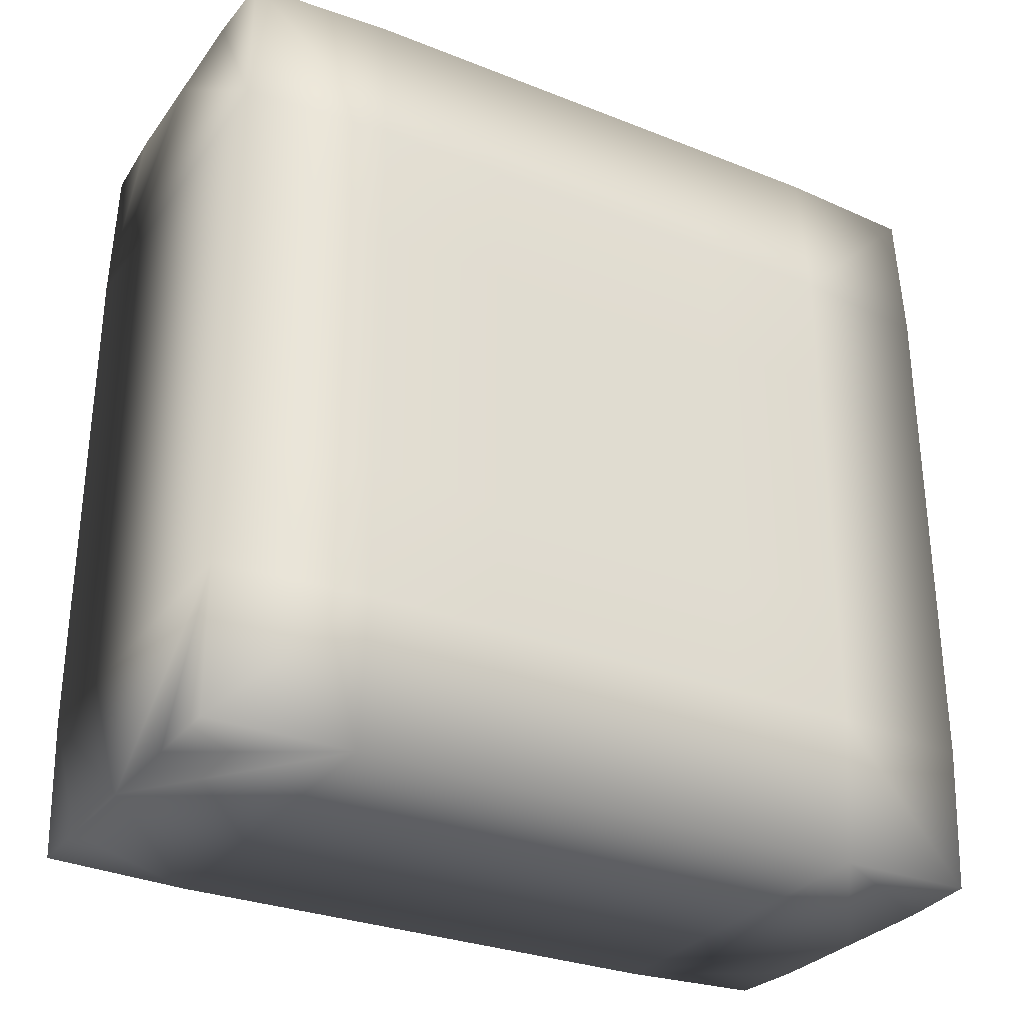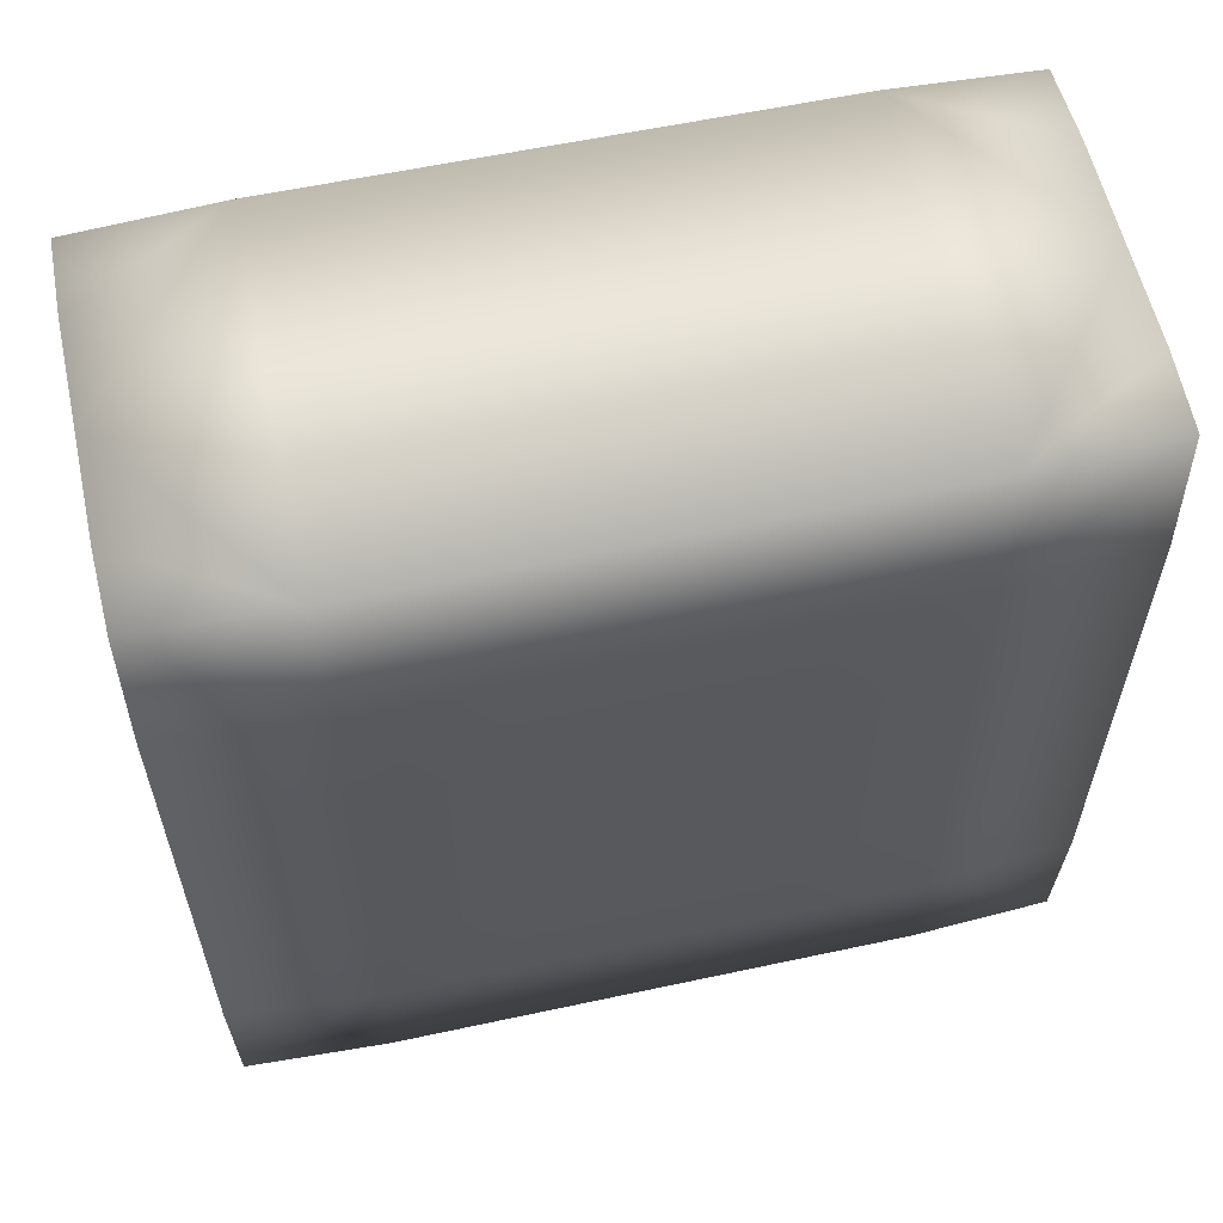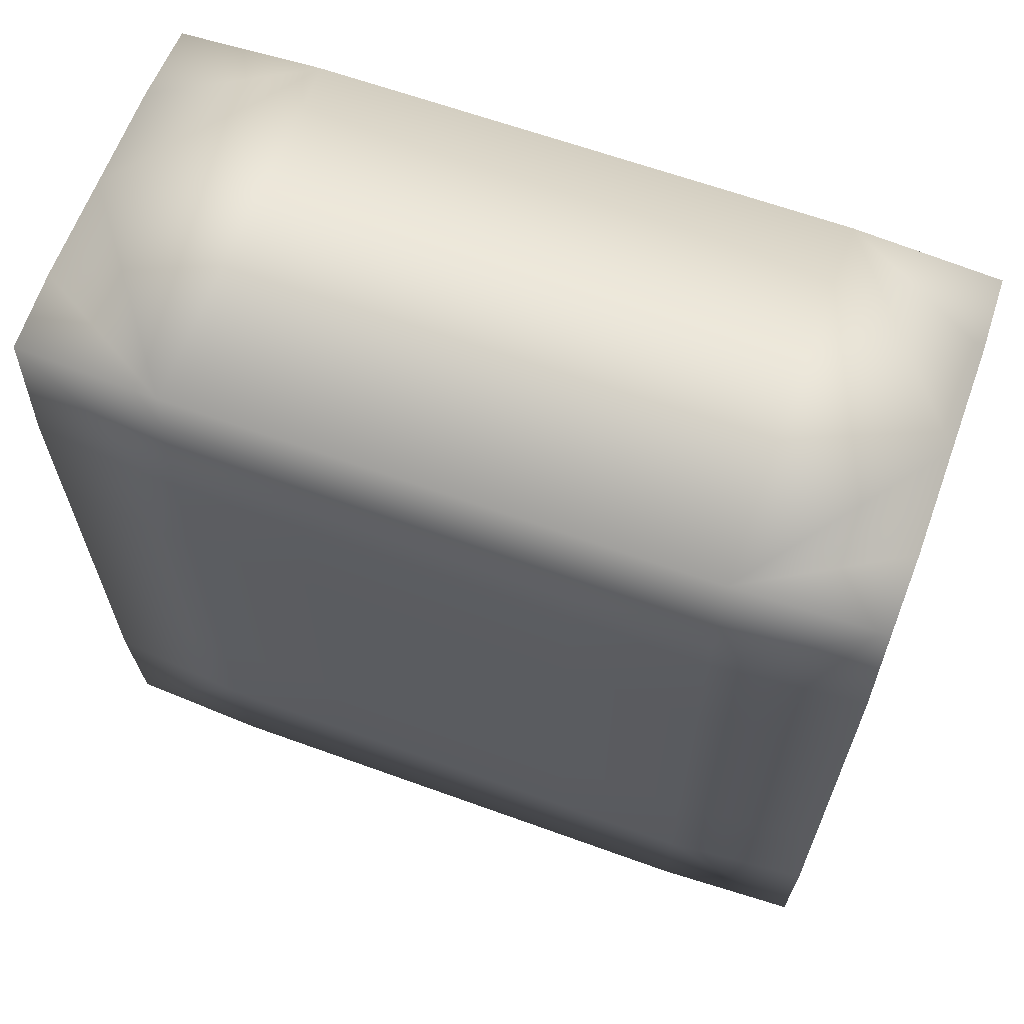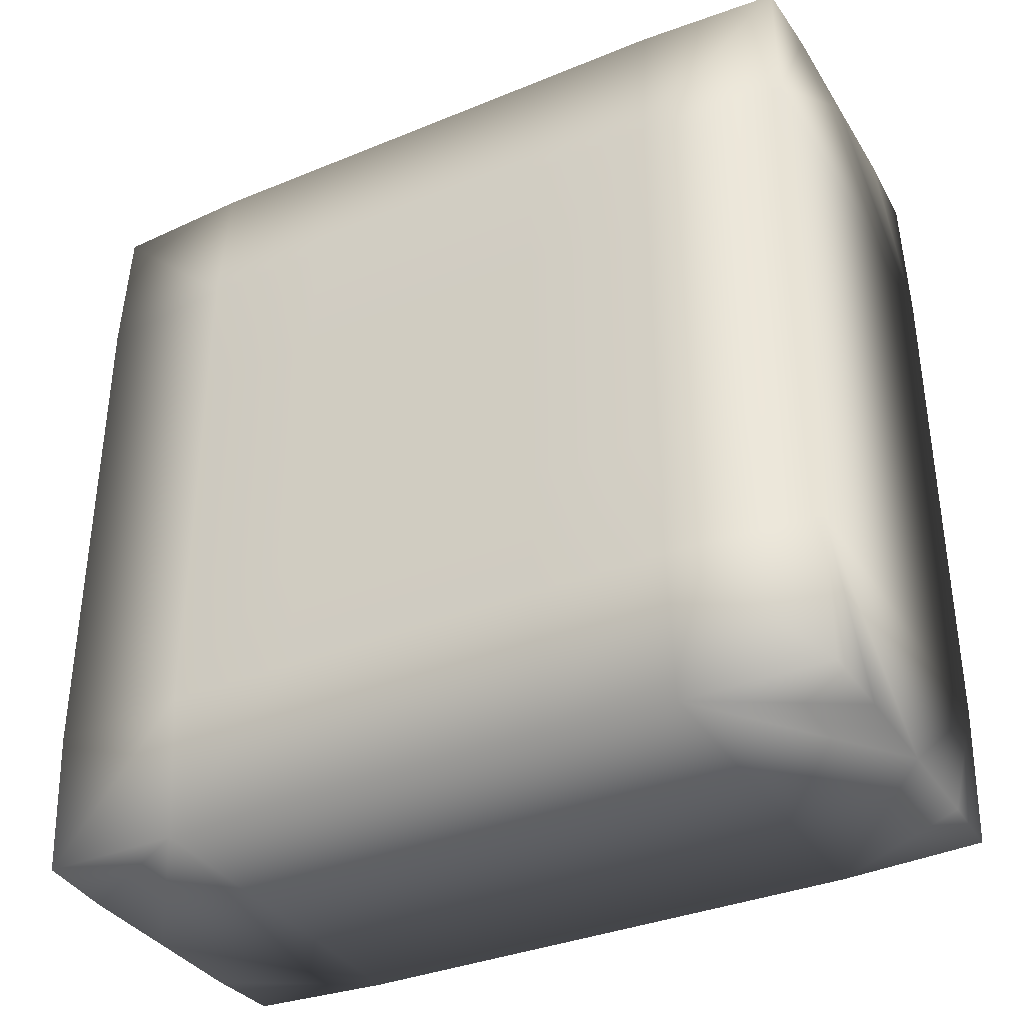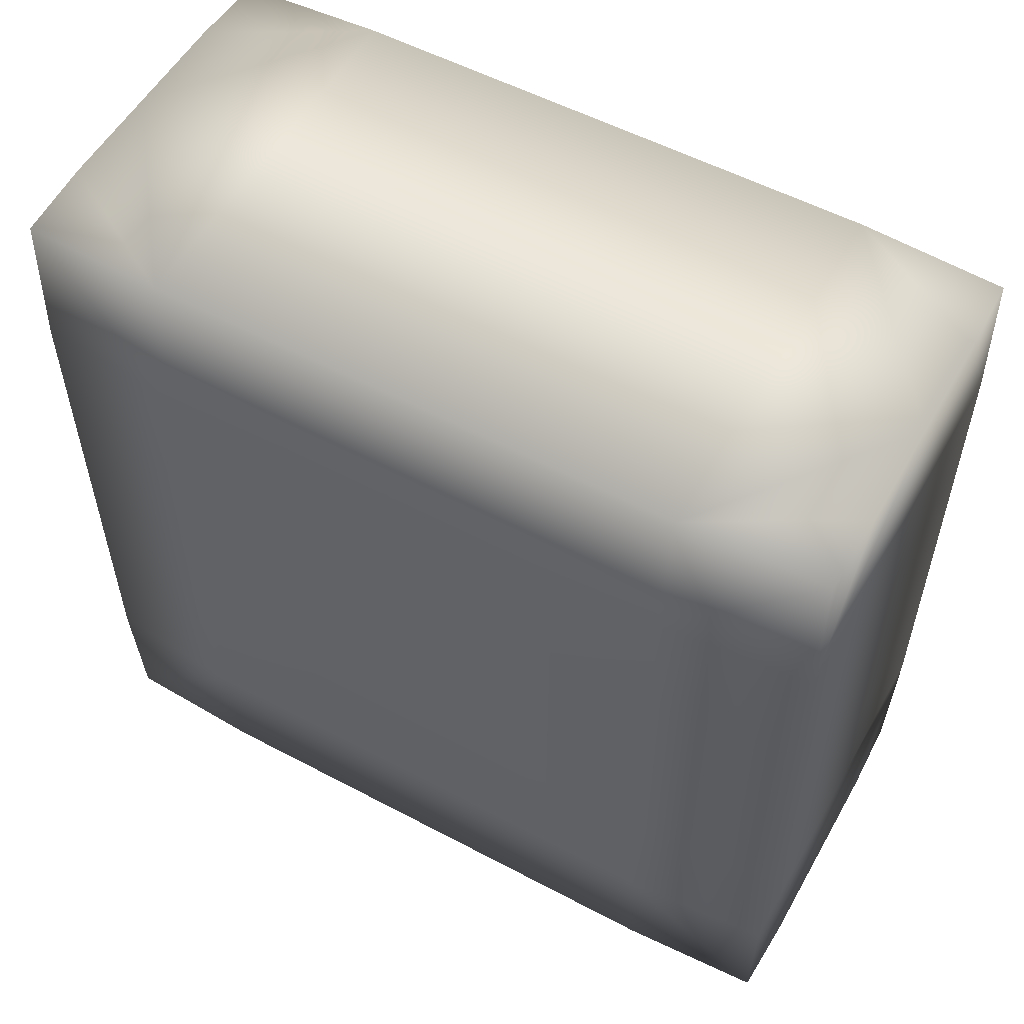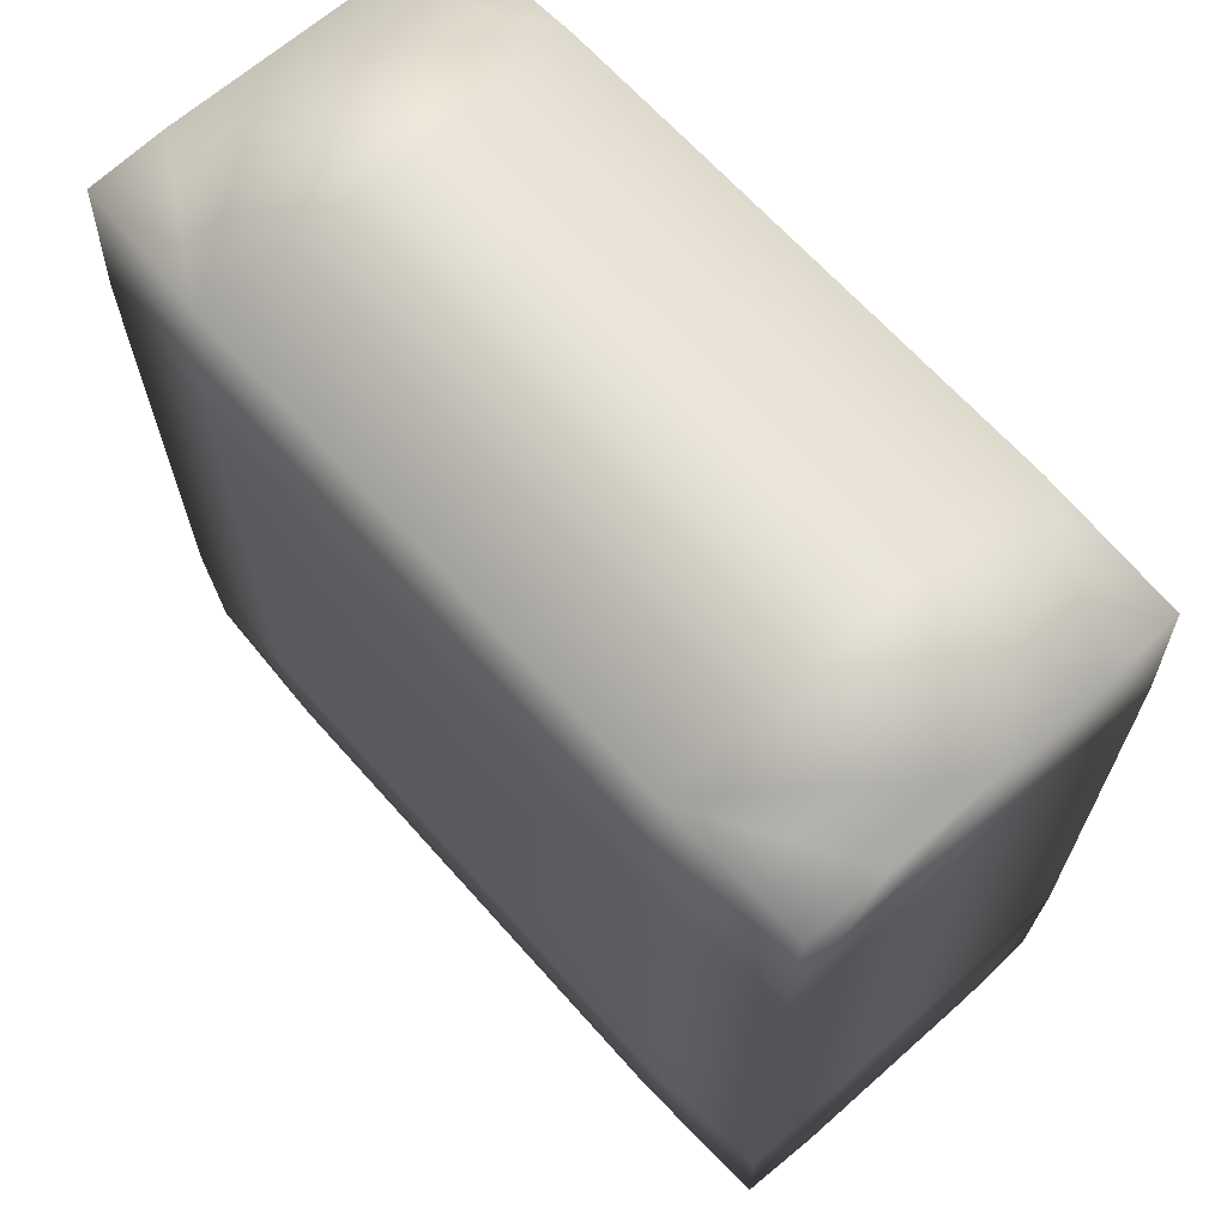
<metadata>
{"format":"obj","ext":"obj","renderer":"f3d","projection":"perspective","resolution":1024,"background":"white","views":[{"elev":-30.0,"azim":-119.9,"up":"+Y"},{"elev":58.7,"azim":-102.5,"up":"+Z"},{"elev":63.9,"azim":-69.9,"up":"+Z"},{"elev":-35.7,"azim":-61.7,"up":"+Z"},{"elev":55.1,"azim":-60.8,"up":"+Z"},{"elev":66.1,"azim":-41.6,"up":"+Z"}]}
</metadata>
<code>
o Plane
v -0.4603 -0.9955 0.006273
v -0.4603 0.992 0.006273
v -0.4603 -0.9955 1.994
v -0.4603 0.992 1.994
v 0.4489 -0.9955 0.006273
v 0.4489 0.992 0.006273
v 0.4489 -0.9955 1.994
v 0.4489 0.992 1.994
v -0.4743 -1.002 1.644
v -0.4743 -1.002 1.322
v -0.4743 -1.002 1
v -0.4743 -1.002 0.6781
v -0.4743 -1.002 0.3561
v -0.4743 -0.6456 8e-06
v -0.4743 -0.3237 8e-06
v -0.4743 -0.001719 8e-06
v -0.4743 0.3202 8e-06
v -0.4743 0.6422 8e-06
v -0.4743 0.9983 0.3561
v -0.4743 0.9983 0.6781
v -0.4743 0.9983 1
v -0.4743 0.9983 1.322
v -0.4743 0.9983 1.644
v -0.4743 0.6422 2
v -0.4743 0.3202 2
v -0.4743 -0.001719 2
v -0.4743 -0.3237 2
v -0.4743 -0.6456 2
v 0.4628 -1.002 1.644
v 0.4628 -1.002 1.322
v 0.4628 -1.002 1
v 0.4628 -1.002 0.6781
v 0.4628 -1.002 0.3561
v 0.4628 -0.6456 8e-06
v 0.4628 -0.3237 8e-06
v 0.4628 -0.001719 8e-06
v 0.4628 0.3202 8e-06
v 0.4628 0.6422 8e-06
v 0.4628 0.9983 0.3561
v 0.4628 0.9983 0.6781
v 0.4628 0.9983 1
v 0.4628 0.9983 1.322
v 0.4628 0.9983 1.644
v 0.4628 0.6422 2
v 0.4628 0.3202 2
v 0.4628 -0.001719 2
v 0.4628 -0.3237 2
v 0.4628 -0.6456 2
v -0.2674 -1.002 2
v -0.1366 -1.002 2
v -0.005738 -1.002 2
v 0.1251 -1.002 2
v 0.256 -1.002 2
v 0.256 0.9983 2
v 0.1251 0.9983 2
v -0.005738 0.9983 2
v -0.1366 0.9983 2
v -0.2674 0.9983 2
v -0.2674 0.9983 8e-06
v -0.1366 0.9983 8e-06
v -0.005738 0.9983 8e-06
v 0.1251 0.9983 8e-06
v 0.256 0.9983 8e-06
v 0.256 -1.002 8e-06
v 0.1251 -1.002 8e-06
v -0.005738 -1.002 8e-06
v -0.1366 -1.002 8e-06
v -0.2674 -1.002 8e-06
v 0.4943 -0.6456 0.3561
v 0.4943 -0.6456 0.6781
v 0.4943 -0.6456 1
v 0.4943 -0.6456 1.322
v 0.4943 -0.6456 1.644
v 0.4943 -0.3237 0.3561
v 0.4943 -0.3237 0.6781
v 0.4943 -0.3237 1
v 0.4943 -0.3237 1.322
v 0.4943 -0.3237 1.644
v 0.4943 -0.001719 0.3561
v 0.4943 -0.001719 0.6781
v 0.4943 -0.001719 1
v 0.4943 -0.001719 1.322
v 0.4943 -0.001719 1.644
v 0.4943 0.3202 0.3561
v 0.4943 0.3202 0.6781
v 0.4943 0.3202 1
v 0.4943 0.3202 1.322
v 0.4943 0.3202 1.644
v 0.4943 0.6422 0.3561
v 0.4943 0.6422 0.6781
v 0.4943 0.6422 1
v 0.4943 0.6422 1.322
v 0.4943 0.6422 1.644
v -0.5057 -0.6456 0.3561
v -0.5057 -0.3237 0.3561
v -0.5057 -0.001719 0.3561
v -0.5057 0.3202 0.3561
v -0.5057 0.6422 0.3561
v -0.5057 -0.6456 0.6781
v -0.5057 -0.3237 0.6781
v -0.5057 -0.001719 0.6781
v -0.5057 0.3202 0.6781
v -0.5057 0.6422 0.6781
v -0.5057 -0.6456 1
v -0.5057 -0.3237 1
v -0.5057 -0.001719 1
v -0.5057 0.3202 1
v -0.5057 0.6422 1
v -0.5057 -0.6456 1.322
v -0.5057 -0.3237 1.322
v -0.5057 -0.001719 1.322
v -0.5057 0.3202 1.322
v -0.5057 0.6422 1.322
v -0.5057 -0.6456 1.644
v -0.5057 -0.3237 1.644
v -0.5057 -0.001719 1.644
v -0.5057 0.3202 1.644
v -0.5057 0.6422 1.644
f 118 4 23
f 93 8 44
f 24 56 57
f 9 10 29
f 14 66 67
f 73 7 29
f 73 47 48
f 83 47 78
f 88 46 83
f 88 44 45
f 5 69 33
f 69 32 33
f 70 31 32
f 71 30 31
f 72 29 30
f 35 69 34
f 74 70 69
f 75 71 70
f 76 72 71
f 77 73 72
f 36 74 35
f 79 75 74
f 80 76 75
f 81 77 76
f 82 78 77
f 37 79 36
f 84 80 79
f 85 81 80
f 86 82 81
f 87 83 82
f 38 84 37
f 89 85 84
f 85 91 86
f 91 87 86
f 87 93 88
f 6 89 38
f 39 90 89
f 40 91 90
f 41 92 91
f 92 43 93
f 98 2 18
f 103 19 98
f 108 20 103
f 113 21 108
f 118 22 113
f 1 94 14
f 94 15 14
f 95 16 15
f 96 17 16
f 97 18 17
f 12 94 13
f 99 95 94
f 100 96 95
f 101 97 96
f 102 98 97
f 11 99 12
f 104 100 99
f 105 101 100
f 106 102 101
f 107 103 102
f 10 104 11
f 109 105 104
f 110 106 105
f 111 107 106
f 112 108 107
f 9 109 10
f 114 110 109
f 115 111 110
f 111 117 112
f 117 113 112
f 3 114 9
f 114 27 115
f 27 116 115
f 116 25 117
f 25 118 117
f 39 20 40
f 118 24 4
f 93 43 8
f 52 53 48
f 7 48 53
f 46 45 25
f 48 28 51
f 51 52 48
f 3 49 28
f 50 51 28
f 47 28 48
f 44 8 54
f 55 56 44
f 44 54 55
f 47 46 27
f 28 49 50
f 25 26 46
f 27 28 47
f 45 44 25
f 57 58 24
f 44 24 25
f 26 27 46
f 4 24 58
f 56 24 44
f 65 64 33
f 5 33 64
f 31 30 10
f 33 13 66
f 66 65 33
f 1 68 13
f 67 66 13
f 32 13 33
f 29 7 53
f 52 51 29
f 29 53 52
f 32 12 13
f 13 68 67
f 11 12 31
f 3 9 49
f 10 11 31
f 32 31 12
f 29 51 9
f 50 49 9
f 9 51 50
f 30 29 10
f 62 63 38
f 6 38 63
f 36 35 15
f 38 18 61
f 61 62 38
f 2 59 18
f 60 61 18
f 37 18 38
f 34 5 64
f 65 66 34
f 34 64 65
f 37 36 17
f 18 59 60
f 15 16 36
f 17 18 37
f 35 34 15
f 67 68 14
f 34 14 15
f 16 17 36
f 1 14 68
f 66 14 34
f 73 48 7
f 73 78 47
f 83 46 47
f 88 45 46
f 88 93 44
f 5 34 69
f 69 70 32
f 70 71 31
f 71 72 30
f 72 73 29
f 35 74 69
f 74 75 70
f 75 76 71
f 76 77 72
f 77 78 73
f 36 79 74
f 79 80 75
f 80 81 76
f 81 82 77
f 82 83 78
f 37 84 79
f 84 85 80
f 85 86 81
f 86 87 82
f 87 88 83
f 38 89 84
f 89 90 85
f 85 90 91
f 91 92 87
f 87 92 93
f 6 39 89
f 39 40 90
f 40 41 91
f 41 42 92
f 92 42 43
f 98 19 2
f 103 20 19
f 108 21 20
f 113 22 21
f 118 23 22
f 1 13 94
f 94 95 15
f 95 96 16
f 96 97 17
f 97 98 18
f 12 99 94
f 99 100 95
f 100 101 96
f 101 102 97
f 102 103 98
f 11 104 99
f 104 105 100
f 105 106 101
f 106 107 102
f 107 108 103
f 10 109 104
f 109 110 105
f 110 111 106
f 111 112 107
f 112 113 108
f 9 114 109
f 114 115 110
f 115 116 111
f 111 116 117
f 117 118 113
f 3 28 114
f 114 28 27
f 27 26 116
f 116 26 25
f 25 24 118
f 55 54 43
f 8 43 54
f 41 40 20
f 43 23 56
f 56 55 43
f 4 58 23
f 57 56 23
f 42 41 22
f 39 6 63
f 63 62 39
f 61 60 19
f 59 2 19
f 20 21 41
f 59 19 60
f 62 61 39
f 41 21 22
f 58 57 23
f 22 23 42
f 19 39 61
f 39 19 20
f 23 43 42

</code>
